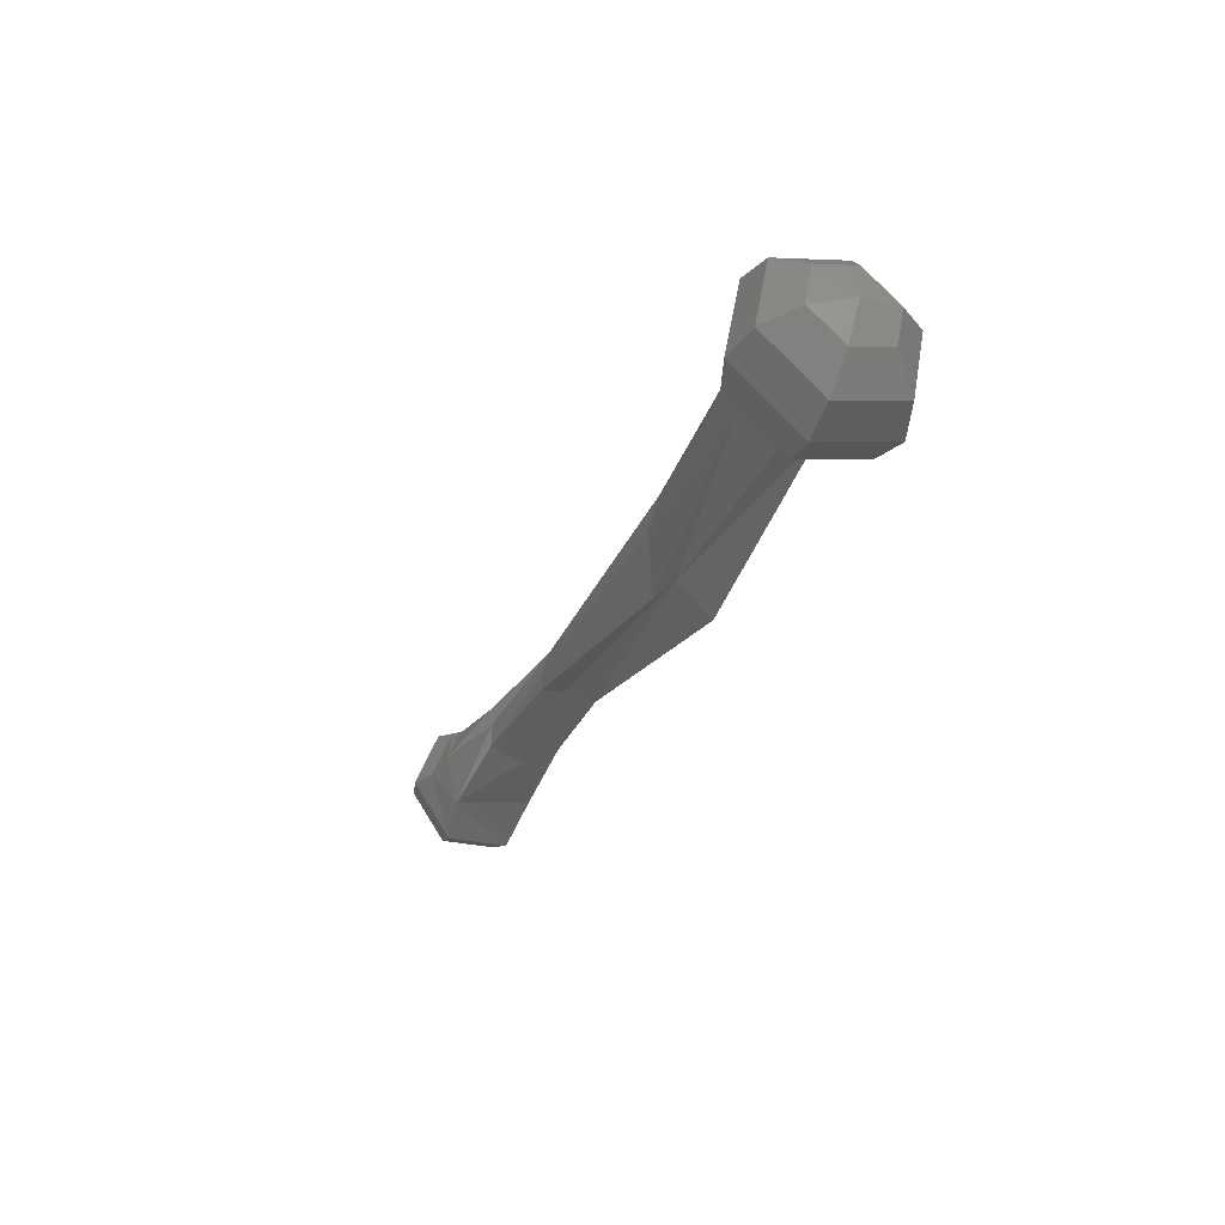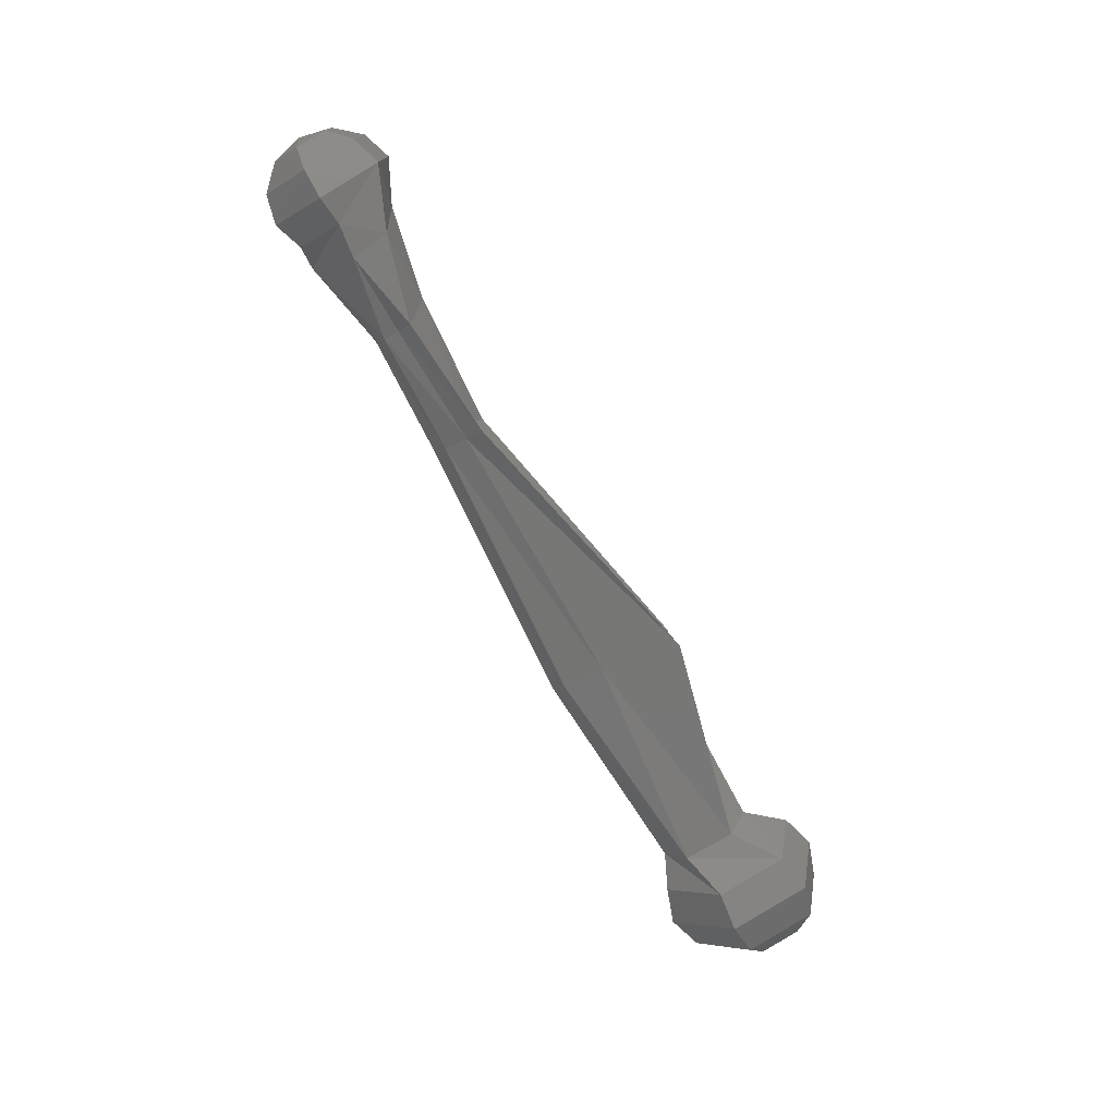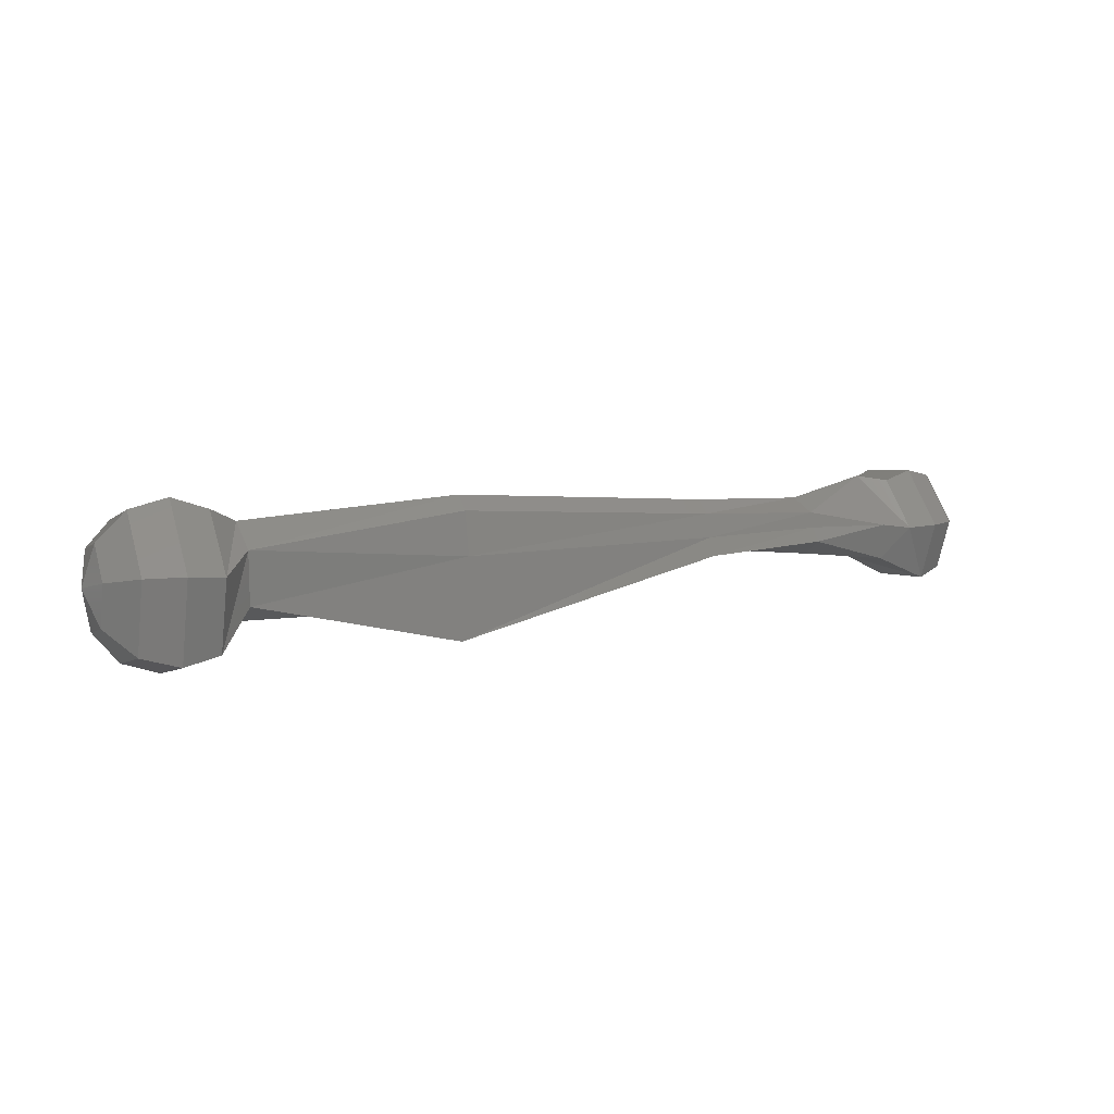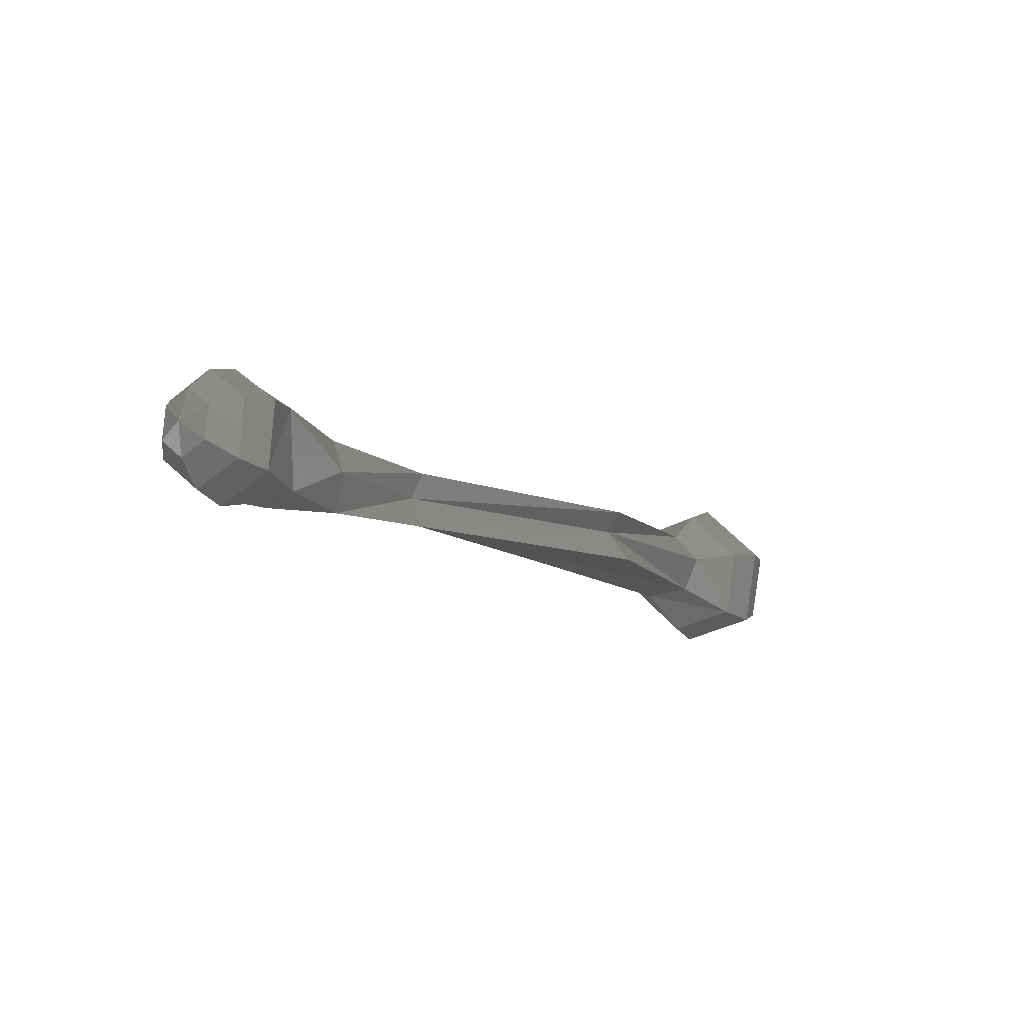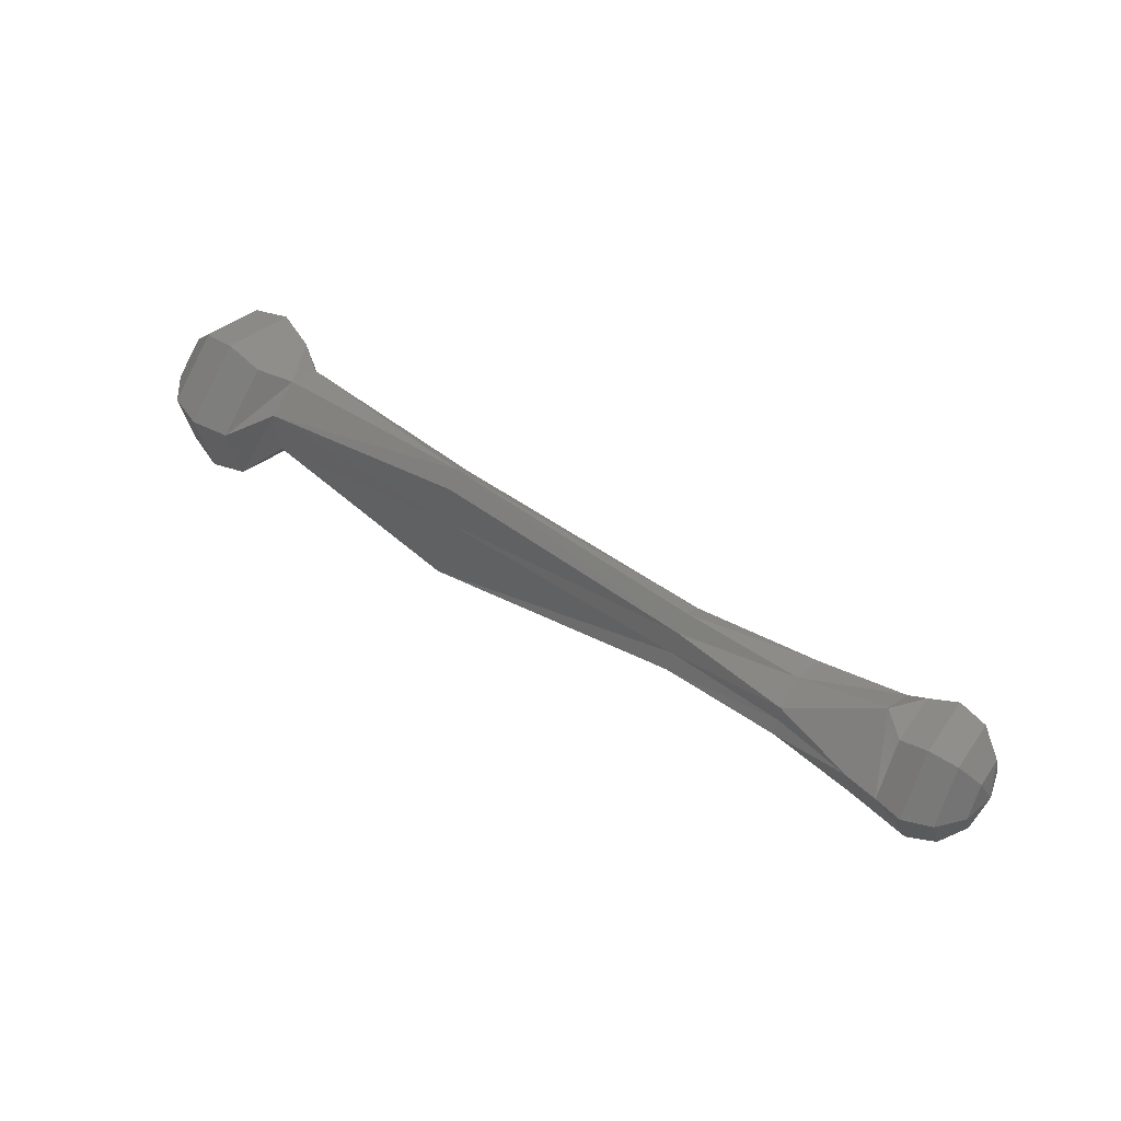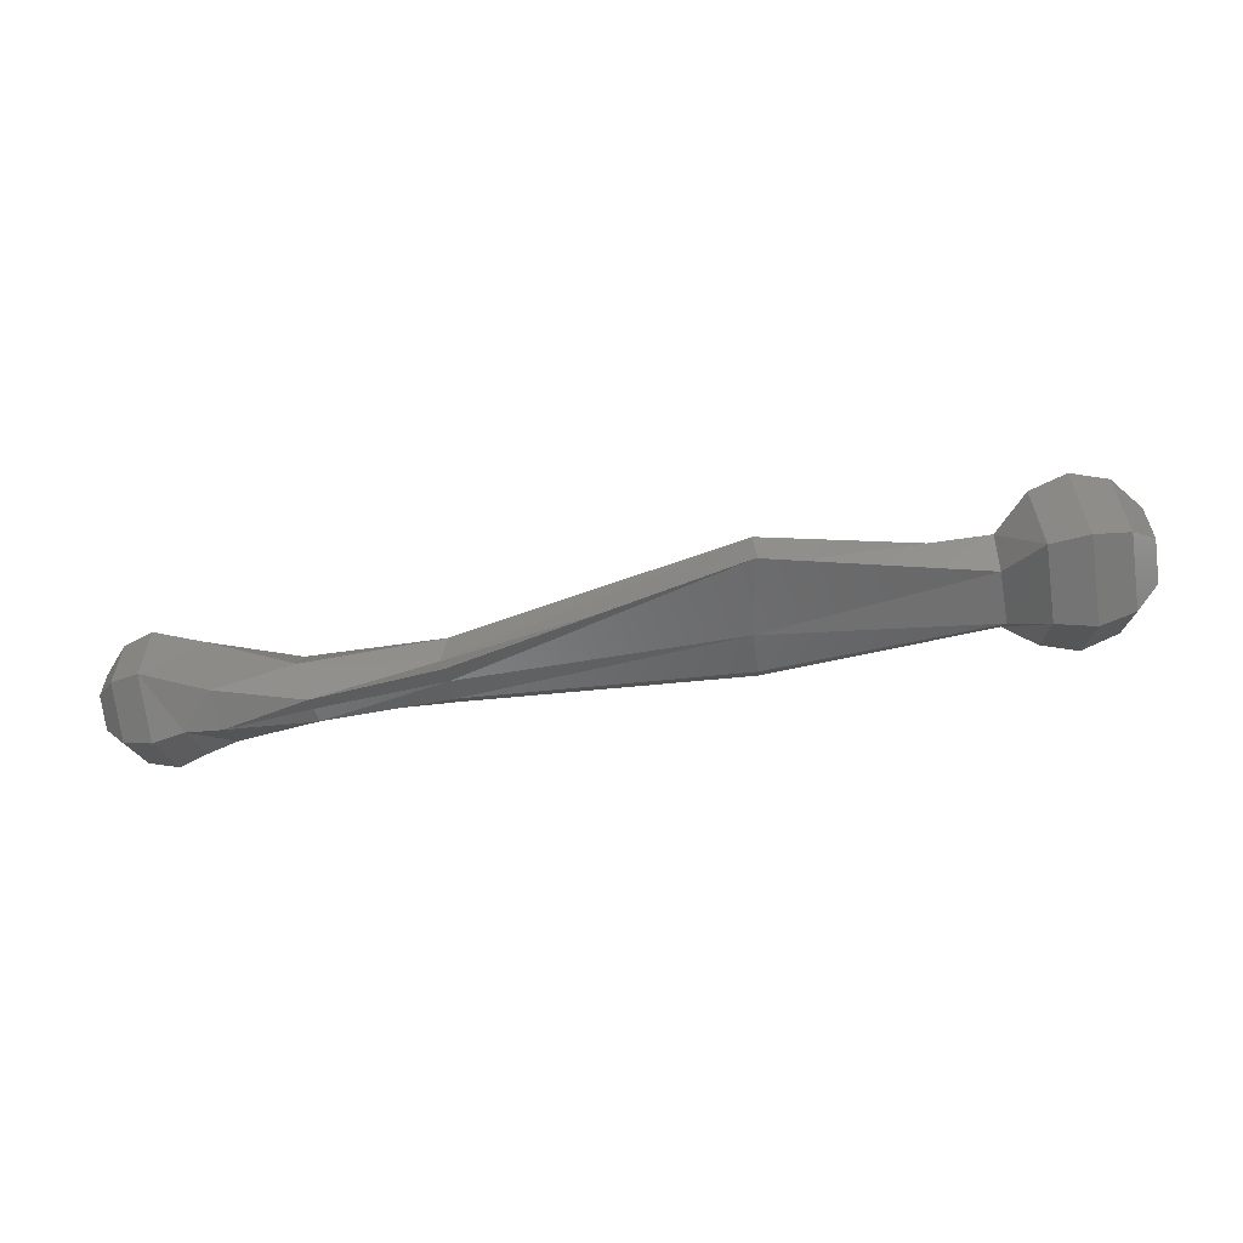
<metadata>
{"format":"stl","ext":"stl","renderer":"f3d","projection":"perspective","resolution":1024,"background":"white","views":[{"elev":-30.9,"azim":-113.0,"up":"+Z"},{"elev":-73.6,"azim":118.5,"up":"+Y"},{"elev":7.5,"azim":-30.0,"up":"+Z"},{"elev":-14.3,"azim":125.9,"up":"+Y"},{"elev":51.4,"azim":34.9,"up":"+Z"},{"elev":-59.3,"azim":-171.5,"up":"+Y"}]}
</metadata>
<code>
# stl→obj: 84 verts, 165 faces
v 0.1398 0.02005 0.002789
v 0.1537 0.02225 0.0003886
v 0.1494 0.01231 -0.01293
v 0.153 0.01426 0.0211
v 0.1455 0.01401 0.01719
v 0.11 0.01133 0.005463
v 0.1094 0.01243 0.01178
v 0.1441 0.0003513 0.02408
v 0.1085 -0.001713 0.0165
v 0.06 0.006564 0.01325
v 0.05995 -0.00124 0.01812
v 0.06003 0.008977 0.003653
v 0.1142 0.01015 -0.002607
v -0.04987 0.0122 0.003401
v -0.04997 0.007537 0.02023
v -0.04996 0.002223 0.02525
v 0.05968 -0.007454 0.01272
v -0.05023 -0.004059 0.01959
v -0.1391 0.01956 0.01475
v -0.1393 0.005658 0.01969
v -0.1398 -0.007556 0.01036
v -0.1384 0.02054 -0.006105
v -0.1496 0.02672 0.01882
v -0.1516 -0.001001 0.02532
v -0.1538 -0.02306 0.003335
v -0.1499 0.03239 -0.009665
v -0.164 0.03158 0.02277
v -0.1643 0.03812 -0.01012
v -0.1662 -0.0004326 0.03028
v -0.1689 -0.02591 0.004893
v -0.1541 -0.0174 -0.02515
v -0.1692 -0.01937 -0.028
v -0.1833 -0.02017 0.004441
v -0.1836 -0.01451 -0.02404
v -0.181 0.001889 0.02642
v -0.179 0.02961 0.01992
v -0.1933 -0.007396 0.002099
v -0.1935 -0.004126 -0.01435
v -0.1816 0.01322 -0.03054
v -0.1669 0.01265 -0.0355
v -0.1923 0.01188 -0.0181
v -0.1961 0.008998 -0.001505
v -0.192 0.005341 0.01479
v -0.191 0.02462 -0.005406
v -0.1908 0.02135 0.01104
v -0.1794 0.03528 -0.008558
v -0.1522 0.01033 -0.03165
v -0.139 0.007445 -0.01781
v -0.05425 0.0127 -0.02661
v -0.05602 0.004916 -0.01886
v -0.1391 -0.006574 -0.0105
v -0.05032 -0.007111 0.002242
v -0.05483 -0.009671 -0.03023
v 0.0632 -0.001657 -0.0002599
v 0.05956 -0.01354 -0.004096
v 0.06008 0.009043 -0.003325
v 0.1142 -0.003171 -0.007808
v 0.1096 -0.01755 -0.0008266
v 0.1092 -0.0147 0.004912
v 0.0596 -0.01038 0.003235
v 0.1086 -0.01361 0.01122
v 0.1415 -0.02132 0.004821
v 0.1434 -0.01768 -0.01012
v 0.1549 -0.02285 0.002981
v 0.1536 -0.008287 0.0224
v 0.165 -0.009163 0.02628
v 0.1664 -0.02597 0.003856
v 0.1643 0.01687 0.02478
v 0.1766 -0.007567 0.02375
v 0.1779 -0.02213 0.00433
v 0.1672 -0.01675 -0.02007
v 0.1785 -0.01414 -0.01639
v 0.186 -0.01233 0.004276
v 0.1864 -0.007722 -0.007685
v 0.1665 0.009285 -0.02156
v 0.1779 0.008409 -0.01768
v 0.186 0.005296 -0.008433
v 0.1888 0.0007807 0.003708
v 0.1853 -0.003927 0.01549
v 0.185 0.00909 0.01474
v 0.1853 0.0137 0.002779
v 0.1767 0.02297 0.001738
v 0.1651 0.0261 0.0008625
v 0.176 0.01498 0.02245
f 1 2 3
f 1 2 3
f 4 2 1
f 4 1 5
f 1 6 7
f 1 7 5
f 3 6 1
f 8 4 5
f 5 7 9
f 5 9 8
f 10 7 6
f 11 9 7
f 11 7 10
f 10 6 12
f 3 13 6
f 12 6 13
f 10 12 14
f 10 14 15
f 16 11 10
f 16 10 15
f 17 9 11
f 17 11 16
f 17 16 18
f 16 15 19
f 16 19 20
f 21 18 16
f 21 16 20
f 19 15 14
f 22 19 14
f 22 23 19
f 23 20 19
f 20 24 25
f 20 25 21
f 23 24 20
f 22 26 23
f 27 24 23
f 28 27 23
f 28 23 26
f 24 29 30
f 24 30 25
f 27 29 24
f 21 25 31
f 25 30 32
f 25 32 31
f 29 33 30
f 30 33 34
f 30 34 32
f 29 35 33
f 36 35 29
f 36 29 27
f 35 37 33
f 33 37 38
f 33 38 34
f 34 39 40
f 34 40 32
f 38 39 34
f 38 41 39
f 38 42 41
f 37 42 38
f 35 43 37
f 43 42 37
f 44 42 45
f 44 41 42
f 45 42 43
f 41 44 46
f 41 46 39
f 39 46 28
f 39 28 40
f 46 36 27
f 46 27 28
f 44 36 46
f 44 45 36
f 45 43 35
f 45 35 36
f 40 28 26
f 47 26 22
f 40 26 47
f 47 22 48
f 31 47 48
f 32 40 47
f 32 47 31
f 14 49 22
f 22 49 50
f 22 50 48
f 31 48 51
f 50 51 48
f 21 31 51
f 21 51 52
f 50 53 51
f 51 53 52
f 49 54 50
f 50 54 55
f 50 55 53
f 56 49 14
f 49 56 54
f 12 56 14
f 12 13 56
f 56 13 57
f 56 57 54
f 54 57 58
f 54 58 55
f 55 58 59
f 55 59 60
f 55 60 53
f 60 52 53
f 60 59 61
f 60 61 17
f 52 60 17
f 61 59 62
f 62 59 58
f 63 58 57
f 62 58 63
f 64 8 62
f 63 64 62
f 62 8 61
f 8 9 61
f 17 61 9
f 52 17 18
f 52 18 21
f 8 65 4
f 64 65 8
f 66 4 65
f 67 66 65
f 67 65 64
f 68 2 4
f 66 68 4
f 69 68 66
f 70 69 66
f 70 66 67
f 71 67 64
f 72 70 67
f 72 67 71
f 73 69 70
f 74 73 70
f 74 70 72
f 75 76 72
f 75 72 71
f 76 74 72
f 76 77 74
f 74 78 73
f 77 78 74
f 79 73 78
f 73 79 69
f 79 78 80
f 81 78 77
f 80 78 81
f 82 81 77
f 82 77 76
f 83 82 76
f 83 76 75
f 84 82 83
f 80 81 82
f 80 82 84
f 79 80 84
f 79 84 69
f 84 83 68
f 69 84 68
f 2 83 75
f 68 83 2
f 2 75 3
f 3 75 71
f 3 63 57
f 3 71 63
f 57 13 3
f 71 64 63

</code>
